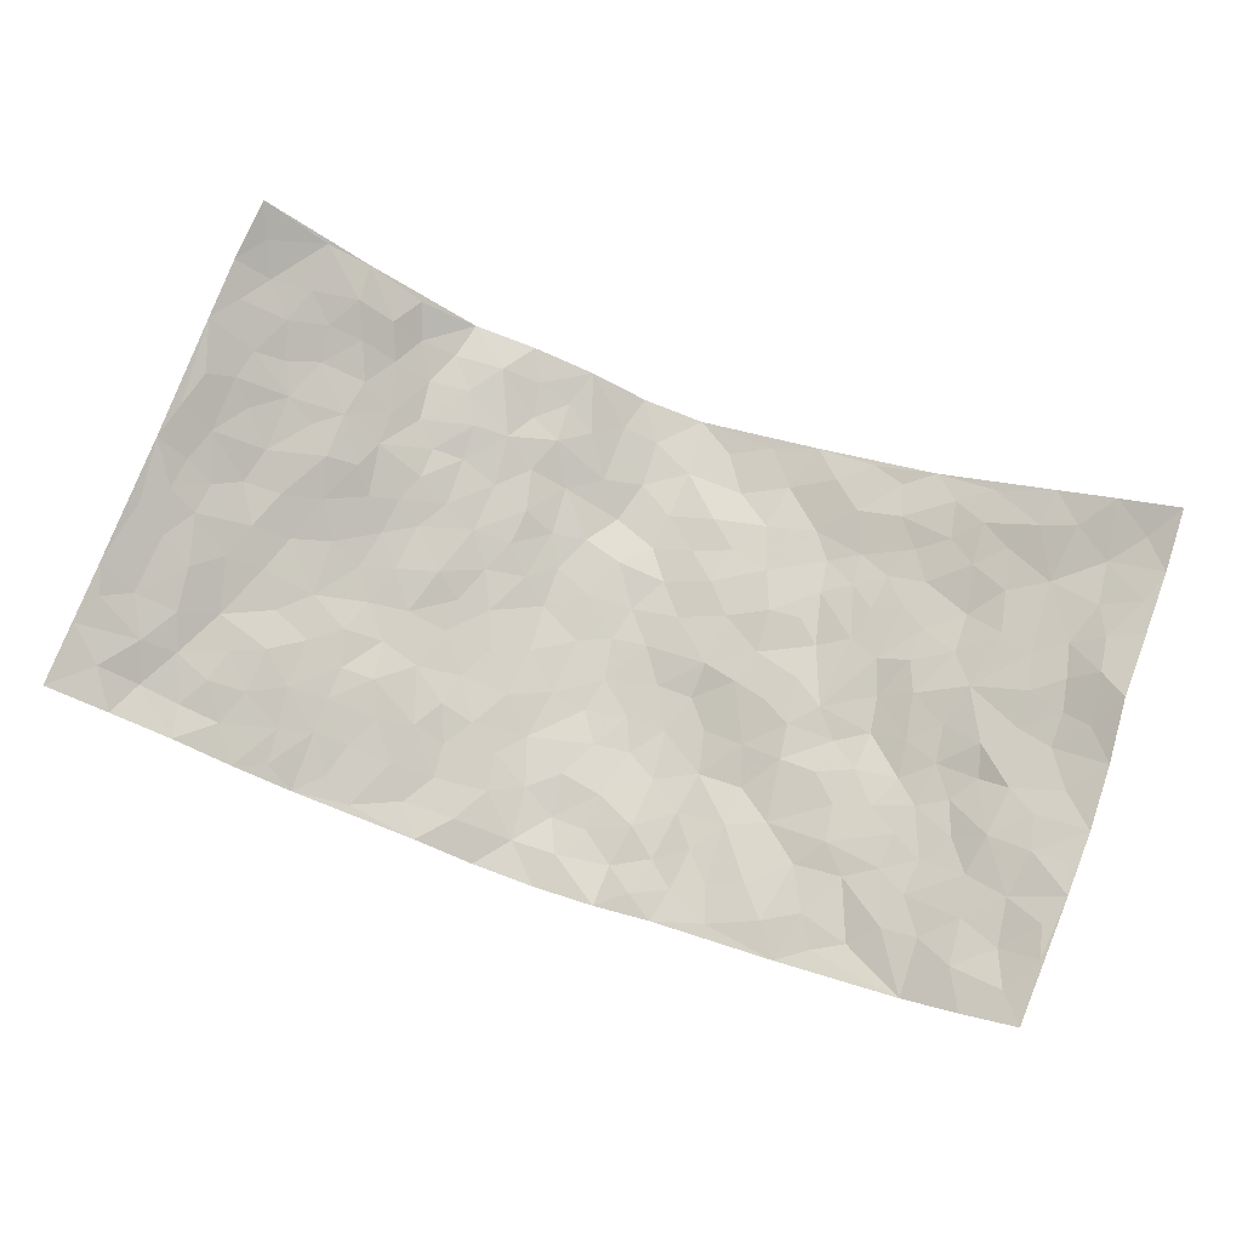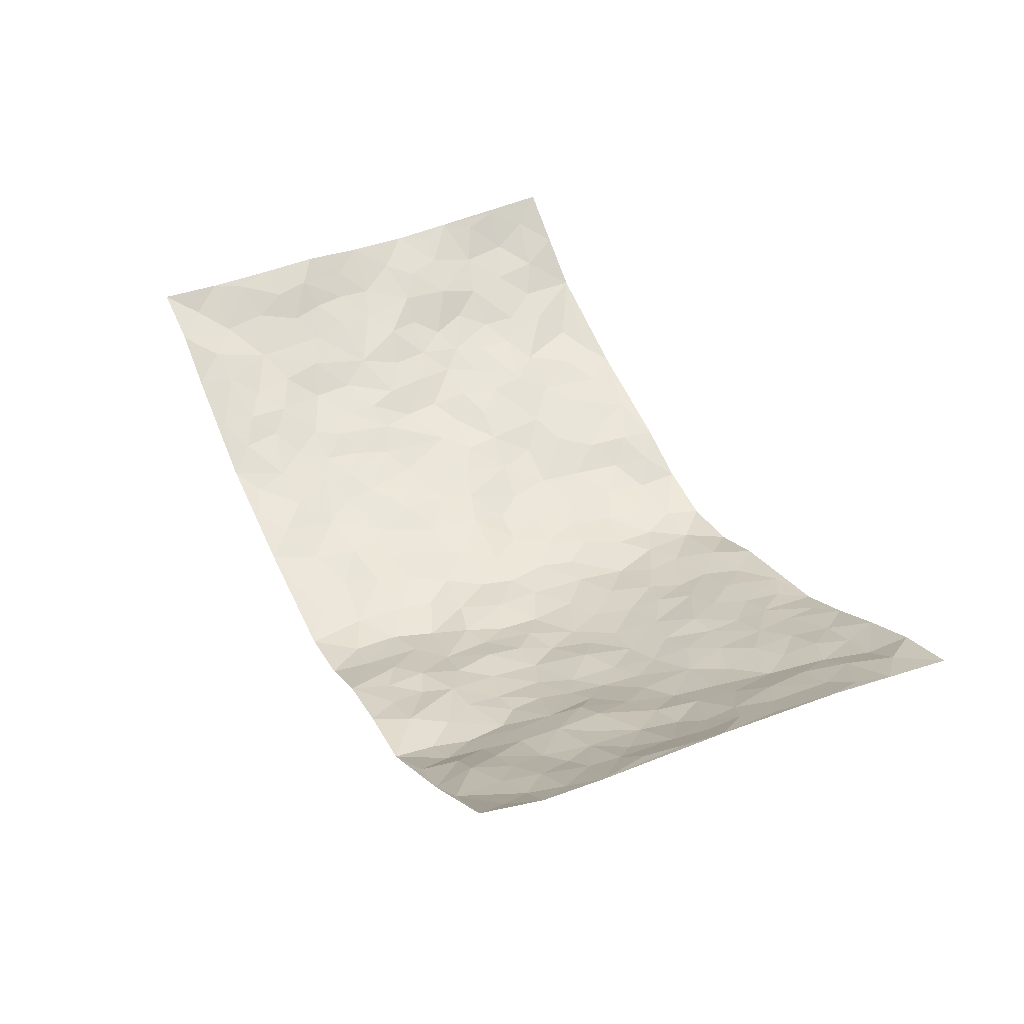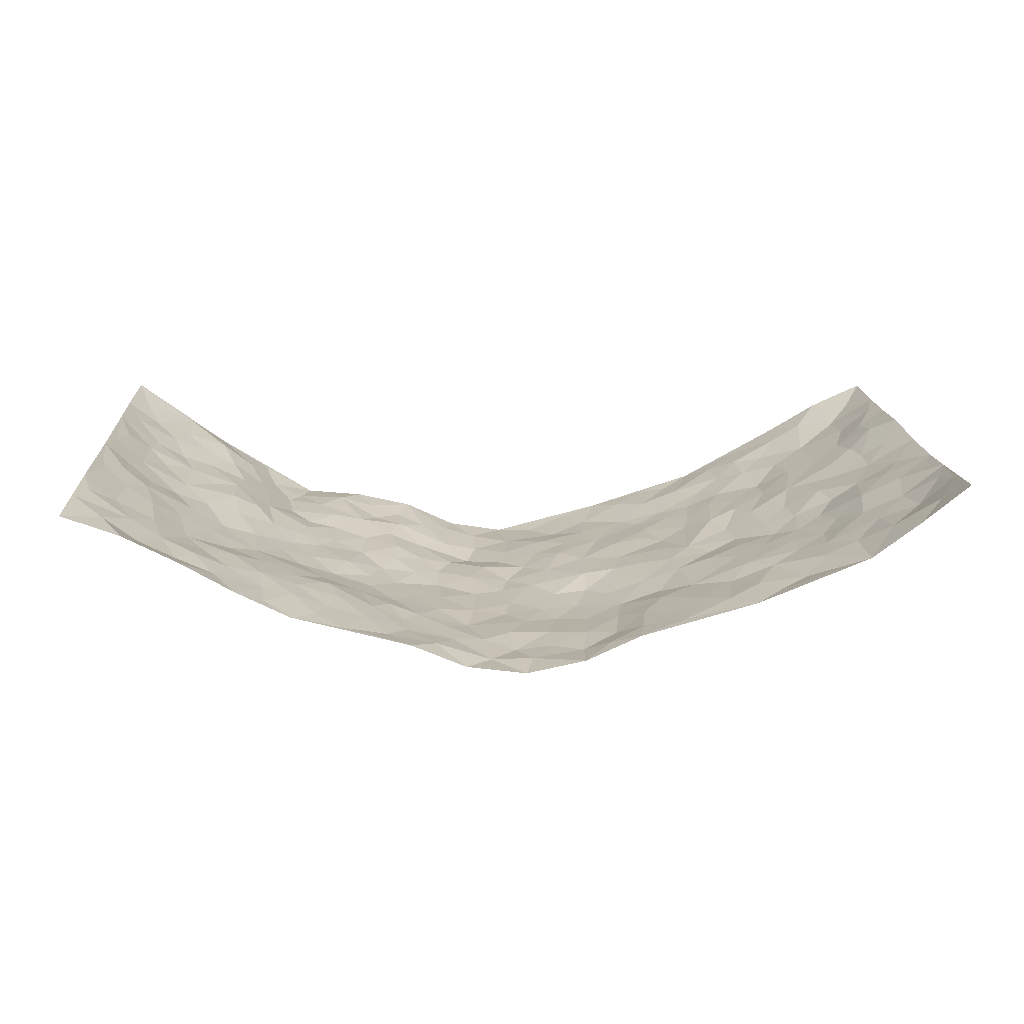
<metadata>
{"format":"obj","ext":"obj","renderer":"f3d","projection":"perspective","resolution":1024,"background":"white","views":[{"elev":74.7,"azim":-160.5,"up":"+Z"},{"elev":42.2,"azim":64.0,"up":"+Z"},{"elev":16.6,"azim":176.4,"up":"+Z"}]}
</metadata>
<code>
v -0.9078 0.001937 0.2162
v -0.893 0.9959 0.2345
v 0.8853 0.002785 0.243
v 0.9152 0.9957 0.2033
v -0.7518 0.3926 0.1158
v -0.9147 0.4998 0.203
v -0.8059 0.3576 0.1451
v 0.001877 0.00414 -0.1482
v -0.9091 0.2513 0.2113
v -0.8561 0.3382 0.1875
v -0.6903 0.002467 0.1039
v -0.9115 0.1263 0.2089
v -0.6752 0.2922 0.07468
v -0.7954 0.00478 0.1668
v -0.792 0.2886 0.1356
v -0.4728 0.001334 -0.01512
v -0.8917 0.1886 0.1996
v -0.2874 0.1669 -0.08418
v -0.735 0.3218 0.104
v -0.8135 0.1199 0.1435
v -0.8651 0.06348 0.1783
v -0.7451 0.06595 0.1301
v -0.6391 0.1264 0.0628
v -0.6814 0.07553 0.09579
v -0.8214 0.2074 0.1519
v -0.8476 0.2702 0.1779
v -0.7294 0.177 0.1003
v -0.6591 0.2092 0.06579
v -0.8165 0.4876 0.1404
v -0.9049 0.3759 0.2178
v -0.6982 0.9972 0.0847
v -0.5172 0.2216 -0.0007397
v 0.2524 0.1603 -0.08098
v -0.9103 0.7486 0.2095
v -0.3586 0.3929 -0.06263
v -0.7411 0.7521 0.1076
v -0.7547 0.8307 0.1179
v -0.5581 0.4421 0.01905
v -0.5815 0.605 0.01563
v -0.4693 0.9968 -0.00695
v -0.8932 0.6864 0.1936
v -0.6362 0.5617 0.04427
v -0.3782 0.7517 -0.04862
v -0.4907 0.2793 -0.007826
v -0.4459 0.2247 -0.0308
v -0.478 0.1614 -0.01574
v -0.4333 0.6348 -0.02686
v -0.3552 0.5589 -0.05319
v 0.1683 0.4751 -0.1338
v -0.3265 0.221 -0.0734
v -0.2087 0.6096 -0.1144
v -0.3638 0.6279 -0.05259
v -0.2921 0.05766 -0.07029
v -0.6032 0.7094 0.03473
v -0.3844 0.1941 -0.05237
v -0.8186 0.617 0.153
v -0.03625 0.349 -0.1363
v 0.05905 0.3406 -0.1355
v 0.2966 0.4526 -0.09683
v -0.0942 0.5514 -0.1341
v -0.1645 0.5546 -0.1255
v 0.0935 0.6312 -0.1406
v -0.6071 0.3455 0.03596
v -0.7151 0.5727 0.08417
v -0.8834 0.809 0.1992
v -0.5357 0.1286 0.01464
v -0.3553 0.01191 -0.0523
v -0.7536 0.4658 0.11
v -0.5887 0.1718 0.03775
v -0.5834 0.0183 0.0442
v -0.2375 0.001827 -0.08873
v -0.5837 0.08833 0.04506
v -0.5222 0.05281 0.01334
v -0.4172 0.03696 -0.0359
v -0.4337 0.1037 -0.02452
v -0.8349 0.6851 0.164
v -0.8955 0.8723 0.2168
v -0.699 0.5087 0.08734
v 0.0002359 0.9981 -0.1471
v -0.756 0.6744 0.1219
v -0.5405 0.3143 0.009895
v -0.498 0.4599 -0.01666
v 0.00756 0.5717 -0.1467
v -0.04708 0.4834 -0.135
v 0.005172 0.4204 -0.144
v -0.1221 0.1294 -0.1251
v -0.5491 0.6687 0.01246
v -0.8603 0.5619 0.1675
v -0.7006 0.6903 0.07682
v -0.4353 0.2967 -0.03302
v -0.6073 0.2666 0.03102
v -0.4834 0.6867 -0.007995
v -0.1682 0.4851 -0.1076
v -0.2557 0.4358 -0.08676
v -0.624 0.6482 0.03771
v -0.009482 0.119 -0.1426
v -0.4028 0.5097 -0.04062
v -0.3343 0.288 -0.06565
v -0.2342 0.5035 -0.09207
v -0.1754 0.3823 -0.1047
v -0.9165 0.6245 0.1994
v -0.6775 0.6218 0.06168
v -0.7683 0.5789 0.1215
v -0.3503 0.1103 -0.05455
v -0.508 0.5321 -0.0175
v -0.6501 0.4056 0.06234
v -0.1246 0.3249 -0.1087
v -0.1448 0.25 -0.1087
v -0.5009 0.61 -0.007364
v 0.1101 0.7298 -0.1397
v -0.001183 0.2163 -0.1399
v -0.06987 0.274 -0.1266
v 0.006633 0.2896 -0.1429
v -0.4173 0.3636 -0.04055
v -0.192 0.1841 -0.1026
v -0.6272 0.4874 0.04444
v -0.5347 0.3806 0.01068
v -0.4745 0.3913 -0.01288
v -0.2986 0.5235 -0.07176
v -0.2509 0.3503 -0.08171
v -0.345 0.4664 -0.05894
v -0.221 0.2714 -0.09613
v -0.08705 0.4119 -0.1228
v -0.573 0.531 0.01854
v -0.08819 0.199 -0.12
v -0.209 0.09348 -0.1031
v -0.3876 0.2578 -0.04917
v -0.8675 0.4375 0.1794
v -0.817 0.4202 0.1454
v 0.09384 0.4241 -0.1321
v 0.2075 0.2396 -0.111
v 0.08458 0.5179 -0.1417
v 0.02138 0.4886 -0.1455
v 0.1678 0.3944 -0.1278
v 0.7518 0.4959 0.1044
v 0.2201 0.4356 -0.1138
v 0.2608 0.3157 -0.08771
v 0.1619 0.5685 -0.1296
v 0.1225 0.998 -0.1303
v -0.2866 0.6185 -0.08405
v 0.4095 0.879 -0.03362
v 0.4734 0.9972 -0.01646
v -0.2118 0.7796 -0.1078
v -0.05829 0.8641 -0.1391
v -0.3131 0.3484 -0.06882
v -0.4473 0.5651 -0.03502
v -0.07221 0.0543 -0.1355
v -0.1532 0.02286 -0.1122
v 0.1234 0.005183 -0.1279
v 0.01349 0.8603 -0.1492
v -0.01634 0.7 -0.1441
v 0.4111 0.1985 -0.04156
v 0.3351 0.2913 -0.07328
v 0.5732 0.5263 0.01235
v 0.5136 0.5479 -0.01838
v 0.4439 0.1368 -0.03258
v 0.5109 0.2291 -0.02138
v 0.4069 0.363 -0.05612
v 0.02362 0.6412 -0.1479
v -0.0589 0.6275 -0.1425
v -0.1467 0.7292 -0.1307
v -0.08682 0.693 -0.1419
v -0.05989 0.7911 -0.1365
v -0.1366 0.6323 -0.1346
v 0.02123 0.775 -0.1406
v 0.2356 0.9973 -0.08089
v -0.01863 0.9265 -0.1419
v -0.2594 0.8438 -0.07772
v -0.1965 0.8792 -0.108
v -0.305 0.7783 -0.06658
v -0.2321 0.9954 -0.07303
v -0.2266 0.6948 -0.1107
v -0.3122 0.6988 -0.08065
v -0.1389 0.8291 -0.1238
v -0.1206 0.9975 -0.1228
v 0.2148 0.746 -0.106
v 0.1734 0.6678 -0.1222
v 0.325 0.5965 -0.08818
v 0.262 0.5244 -0.109
v 0.2645 0.6668 -0.1013
v 0.4092 0.7432 -0.03148
v 0.3487 0.684 -0.06831
v 0.2795 0.7331 -0.08391
v 0.06872 0.929 -0.1417
v 0.07861 0.8235 -0.1376
v 0.1435 0.8578 -0.1228
v 0.2447 0.8728 -0.09342
v 0.312 0.7931 -0.06793
v 0.2323 0.5968 -0.113
v -0.8278 0.8672 0.1568
v -0.6513 0.8157 0.06174
v -0.8171 0.7739 0.1498
v -0.7969 0.9974 0.1579
v -0.8528 0.9384 0.1912
v -0.7602 0.9203 0.1292
v -0.6964 0.8843 0.0858
v -0.5832 0.9286 0.02492
v -0.6313 0.8849 0.05631
v -0.6594 0.7451 0.05786
v -0.539 0.8128 0.01334
v -0.5972 0.7799 0.03512
v -0.4906 0.8993 0.002449
v -0.3755 0.8756 -0.03586
v -0.5242 0.959 0.008197
v -0.4491 0.8141 -0.02182
v -0.424 0.9342 -0.01732
v -0.33 0.9703 -0.04625
v -0.4919 0.759 -0.0001492
v -0.3077 0.8988 -0.05876
v -0.2476 0.9279 -0.0747
v 0.1546 0.785 -0.1212
v 0.2499 0.804 -0.09523
v 0.1825 0.9324 -0.1027
v 0.3788 0.8114 -0.04116
v 0.326 0.8801 -0.06028
v 0.3684 0.9814 -0.0463
v 0.2806 0.937 -0.07831
v 0.4262 0.947 -0.02822
v 0.374 0.4951 -0.06302
v 0.3242 0.5303 -0.08834
v 0.4746 0.6054 -0.03279
v 0.4225 0.6653 -0.044
v 0.4013 0.5895 -0.06224
v 0.3433 0.1924 -0.05703
v 0.4693 0.3358 -0.03012
v 0.4516 0.5237 -0.04176
v 0.3426 0.3895 -0.07776
v -0.1241 0.9141 -0.1306
v -0.1763 0.9555 -0.09921
v 0.3126 0.1356 -0.0701
v 0.5839 0.01624 0.0308
v 0.2008 0.3352 -0.1144
v 0.268 0.3869 -0.09367
v 0.5607 0.2486 0.0151
v 0.6898 0.9955 0.1024
v 0.8992 0.2496 0.2227
v 0.473 0.8112 -0.008407
v 0.6839 0.4867 0.07464
v 0.4713 0.7463 -0.01298
v 0.8996 0.4983 0.222
v 0.6326 0.2942 0.0634
v 0.4991 0.4689 -0.02592
v 0.7327 0.3103 0.1078
v 0.5427 0.4163 0.003518
v 0.4791 0.003423 -0.03513
v 0.09294 0.254 -0.1493
v 0.4939 0.07851 -0.02768
v 0.1356 0.3203 -0.1294
v 0.4084 0.268 -0.05347
v 0.8144 0.264 0.1596
v 0.6142 0.4616 0.04158
v 0.5603 0.08338 0.004867
v 0.4411 0.4273 -0.04578
v 0.5786 0.3724 0.03337
v 0.2804 0.2348 -0.0811
v 0.4683 0.273 -0.03607
v 0.2562 0.08133 -0.07944
v 0.3543 0.004041 -0.04733
v 0.2338 0.005599 -0.07523
v 0.1954 0.118 -0.09802
v 0.06998 0.1714 -0.1446
v 0.144 0.1924 -0.1236
v 0.5873 0.1486 0.02735
v 0.7357 0.4221 0.1019
v 0.7051 0.221 0.09565
v 0.6147 0.08222 0.05533
v 0.6332 0.3849 0.06435
v 0.6792 0.339 0.08059
v 0.825 0.325 0.1654
v 0.7083 0.5667 0.08751
v 0.6509 0.1467 0.07636
v 0.7139 0.1505 0.111
v 0.7894 0.3661 0.1359
v 0.8688 0.3483 0.2024
v 0.828 0.4372 0.1619
v 0.5587 0.3137 0.01686
v 0.762 0.1066 0.1426
v 0.3218 0.06578 -0.0592
v 0.3983 0.07057 -0.03548
v 0.07226 0.08004 -0.1394
v 0.1411 0.07538 -0.1193
v 0.9048 0.7476 0.2179
v 0.6796 0.08075 0.1056
v 0.6216 0.2166 0.0537
v 0.8848 0.4232 0.2116
v 0.8452 0.5075 0.1743
v 0.7597 0.2496 0.1228
v 0.5206 0.1496 -0.01778
v 0.6882 0.003487 0.09733
v 0.4901 0.3952 -0.02341
v 0.8615 0.06381 0.2094
v 0.8972 0.1257 0.2265
v 0.7828 0.1802 0.1466
v 0.8334 0.1236 0.1766
v 0.7653 0.01077 0.1536
v 0.866 0.1873 0.1985
v 0.6424 0.555 0.04279
v 0.6649 0.6323 0.05669
v 0.5677 0.6363 0.01167
v 0.7751 0.6902 0.1361
v 0.6038 0.7705 0.04634
v 0.8854 0.623 0.2063
v 0.7279 0.6409 0.09967
v 0.8003 0.5935 0.1486
v 0.7021 0.7433 0.07847
v 0.7962 0.5291 0.1381
v 0.8503 0.5722 0.1842
v 0.8328 0.6576 0.1681
v 0.6179 0.6926 0.0353
v 0.545 0.7234 0.01424
v 0.494 0.6744 -0.01037
v 0.7996 0.8512 0.1515
v 0.6756 0.8698 0.08384
v 0.7643 0.7758 0.1281
v 0.8392 0.7764 0.1701
v 0.7401 0.8433 0.1084
v 0.9074 0.8716 0.2093
v 0.6632 0.8016 0.06795
v 0.8863 0.8093 0.2023
v 0.7042 0.9303 0.09224
v 0.7986 0.9963 0.1596
v 0.5833 0.9972 0.03978
v 0.7767 0.9251 0.127
v 0.8466 0.926 0.1795
v 0.6303 0.9331 0.0588
v 0.5343 0.9004 0.01507
v 0.4729 0.8805 -0.007518
v 0.5285 0.9686 0.01135
v 0.5457 0.821 0.02287
v 0.6075 0.8596 0.04846
f 29 6 128
f 12 21 20
f 26 10 9
f 55 45 46
f 27 19 15
f 26 9 17
f 101 6 88
f 12 1 21
f 7 15 19
f 125 86 96
f 84 123 85
f 129 29 128
f 25 27 15
f 12 20 17
f 73 75 66
f 22 14 11
f 26 17 25
f 9 12 17
f 25 15 26
f 5 129 7
f 52 146 48
f 55 18 50
f 7 19 5
f 20 27 25
f 124 82 105
f 41 76 34
f 20 14 22
f 14 20 21
f 14 21 1
f 24 22 11
f 24 27 22
f 72 66 69
f 69 32 91
f 70 24 11
f 24 23 27
f 17 20 25
f 27 20 22
f 10 15 7
f 10 26 15
f 23 28 27
f 27 13 19
f 28 23 69
f 13 27 28
f 119 121 94
f 10 7 129
f 6 30 128
f 9 10 30
f 36 192 80
f 80 102 89
f 118 81 44
f 64 103 78
f 115 126 86
f 45 32 46
f 91 63 13
f 129 68 29
f 95 87 54
f 95 54 199
f 202 40 204
f 82 97 105
f 29 88 6
f 18 55 104
f 148 126 71
f 38 82 124
f 50 18 122
f 117 82 38
f 5 19 106
f 82 117 118
f 80 64 102
f 127 45 55
f 194 77 190
f 98 35 114
f 39 124 105
f 127 50 98
f 106 19 13
f 66 75 46
f 39 95 42
f 63 117 38
f 95 89 102
f 101 56 76
f 51 140 99
f 18 53 126
f 62 83 132
f 45 127 90
f 112 113 57
f 103 29 68
f 130 85 58
f 109 39 105
f 35 94 121
f 113 246 58
f 151 165 163
f 120 100 94
f 114 127 98
f 192 190 65
f 95 39 87
f 36 191 37
f 67 104 74
f 56 101 88
f 13 63 106
f 192 34 76
f 268 241 243
f 108 115 125
f 93 84 60
f 133 84 85
f 156 288 157
f 101 76 41
f 80 103 64
f 105 97 146
f 99 61 51
f 92 109 47
f 125 96 111
f 158 227 153
f 75 104 55
f 69 66 32
f 81 91 32
f 106 78 68
f 42 64 78
f 77 34 65
f 24 70 72
f 75 73 16
f 16 71 67
f 2 34 77
f 13 28 91
f 103 56 88
f 56 80 76
f 72 69 23
f 11 16 70
f 16 73 70
f 16 67 74
f 115 18 126
f 24 72 23
f 73 72 70
f 16 74 75
f 72 73 66
f 32 45 44
f 84 83 60
f 66 46 32
f 78 106 116
f 117 63 81
f 67 53 104
f 103 68 78
f 69 91 28
f 36 80 89
f 106 38 116
f 106 68 5
f 81 118 117
f 62 132 138
f 32 44 81
f 53 67 71
f 57 58 85
f 123 100 107
f 93 60 61
f 33 230 224
f 8 96 147
f 132 133 130
f 140 48 119
f 93 100 123
f 122 98 50
f 164 60 160
f 53 71 126
f 125 112 108
f 193 194 195
f 75 55 46
f 63 91 81
f 56 103 80
f 196 198 31
f 18 104 53
f 121 48 97
f 38 106 63
f 118 97 82
f 97 35 121
f 51 172 140
f 130 134 49
f 87 39 109
f 288 252 263
f 97 114 35
f 47 43 92
f 57 113 58
f 248 130 58
f 34 101 41
f 114 90 127
f 116 124 42
f 145 94 35
f 118 114 97
f 167 79 175
f 98 145 35
f 85 123 57
f 43 47 52
f 199 36 89
f 42 78 116
f 159 83 62
f 88 29 103
f 74 104 75
f 118 44 90
f 173 140 172
f 42 95 102
f 190 192 37
f 65 190 77
f 89 95 199
f 125 111 112
f 92 87 109
f 18 115 122
f 177 180 176
f 112 57 107
f 109 105 146
f 93 94 100
f 285 286 275
f 96 86 147
f 137 232 131
f 57 123 107
f 87 92 208
f 49 134 136
f 132 130 49
f 161 164 162
f 50 127 55
f 122 108 107
f 122 107 100
f 48 140 52
f 118 90 114
f 99 119 94
f 123 84 93
f 36 37 192
f 48 121 119
f 120 122 100
f 39 42 124
f 38 124 116
f 248 58 246
f 44 45 90
f 98 122 120
f 146 52 47
f 94 93 99
f 168 209 170
f 212 183 188
f 202 197 200
f 42 102 64
f 107 108 112
f 99 93 61
f 8 280 96
f 112 111 113
f 125 115 86
f 115 108 122
f 128 30 10
f 5 68 129
f 10 129 128
f 132 49 138
f 83 84 133
f 130 133 85
f 83 133 132
f 248 134 130
f 156 152 224
f 151 110 165
f 212 186 211
f 153 224 249
f 254 251 244
f 246 261 262
f 225 158 249
f 49 136 179
f 185 184 150
f 214 188 181
f 181 188 182
f 161 163 174
f 143 170 172
f 110 211 185
f 184 79 167
f 174 228 169
f 62 110 159
f 163 150 144
f 210 169 229
f 170 143 168
f 176 211 110
f 98 120 145
f 94 145 120
f 48 146 97
f 109 146 47
f 148 86 126
f 147 86 148
f 71 8 148
f 8 147 148
f 244 276 254
f 232 136 134
f 174 143 161
f 60 83 160
f 163 162 151
f 159 160 83
f 261 281 262
f 259 281 149
f 219 220 59
f 246 113 111
f 33 255 131
f 157 256 152
f 137 255 153
f 230 278 279
f 262 260 33
f 154 155 242
f 131 255 137
f 248 131 232
f 281 280 149
f 259 258 278
f 220 179 59
f 159 151 160
f 162 160 151
f 164 61 60
f 228 174 144
f 144 174 163
f 159 110 151
f 161 172 164
f 186 184 185
f 161 162 163
f 61 164 51
f 160 162 164
f 187 217 213
f 150 163 165
f 205 202 200
f 79 184 139
f 170 43 173
f 174 169 143
f 161 143 172
f 167 144 150
f 176 180 183
f 172 170 173
f 223 226 221
f 185 150 165
f 99 140 119
f 207 206 203
f 172 51 164
f 43 52 173
f 173 52 140
f 167 175 228
f 228 229 169
f 210 168 169
f 177 110 62
f 189 138 179
f 62 138 177
f 136 232 233
f 181 182 222
f 150 184 167
f 178 180 189
f 49 179 138
f 177 138 189
f 180 178 182
f 178 179 220
f 307 308 304
f 222 223 221
f 215 187 188
f 176 183 212
f 187 213 186
f 214 215 188
f 185 211 186
f 237 181 239
f 182 188 183
f 110 185 165
f 216 215 141
f 211 176 212
f 182 183 180
f 176 110 177
f 213 184 186
f 178 189 179
f 177 189 180
f 195 190 37
f 197 198 200
f 195 194 190
f 34 192 65
f 80 192 76
f 37 196 195
f 194 2 77
f 193 2 194
f 196 37 191
f 31 193 195
f 198 196 191
f 31 195 196
f 199 201 191
f 197 204 31
f 198 191 201
f 31 198 197
f 201 199 54
f 36 199 191
f 54 208 201
f 208 43 205
f 208 54 87
f 198 201 200
f 206 205 203
f 43 170 203
f 210 207 209
f 40 202 206
f 31 204 40
f 197 202 204
f 208 205 200
f 43 203 205
f 205 206 202
f 203 209 207
f 171 40 207
f 40 206 207
f 208 200 201
f 43 208 92
f 170 209 203
f 168 143 169
f 207 210 171
f 168 210 209
f 188 187 212
f 212 187 186
f 166 139 213
f 184 213 139
f 237 214 181
f 215 214 141
f 216 141 218
f 213 217 166
f 142 166 216
f 217 216 166
f 187 215 217
f 216 217 215
f 237 141 214
f 142 216 218
f 223 222 182
f 179 136 59
f 223 220 219
f 267 238 251
f 237 327 141
f 223 182 178
f 158 290 253
f 220 223 178
f 59 233 227
f 233 59 136
f 248 246 131
f 153 249 158
f 251 254 267
f 223 219 226
f 111 261 246
f 297 251 238
f 276 256 157
f 167 228 144
f 229 228 175
f 175 171 229
f 229 171 210
f 260 257 33
f 265 271 272
f 266 289 283
f 269 243 250
f 249 224 152
f 266 283 271
f 227 233 137
f 253 227 158
f 325 313 320
f 135 264 275
f 310 329 239
f 270 298 297
f 249 256 225
f 275 273 269
f 311 222 221
f 155 154 299
f 234 276 157
f 310 311 299
f 222 239 181
f 221 226 155
f 266 263 252
f 242 290 244
f 264 273 275
f 273 264 243
f 242 244 154
f 276 290 225
f 288 234 157
f 240 282 302
f 275 286 306
f 225 290 158
f 234 263 284
f 241 254 276
f 233 232 137
f 137 153 227
f 264 135 238
f 244 251 154
f 260 259 257
f 227 253 219
f 33 224 255
f 154 297 299
f 240 302 307
f 297 154 251
f 264 268 243
f 253 226 219
f 271 284 263
f 277 294 293
f 290 242 253
f 241 234 284
f 59 227 219
f 242 155 226
f 252 245 231
f 157 152 156
f 257 230 33
f 152 256 249
f 278 230 257
f 262 33 131
f 224 153 255
f 259 278 257
f 134 248 232
f 230 279 224
f 96 261 111
f 261 96 280
f 280 281 261
f 246 262 131
f 252 247 245
f 268 267 241
f 283 277 272
f 288 247 252
f 275 274 285
f 295 291 294
f 267 268 264
f 263 234 288
f 309 310 299
f 290 276 244
f 283 272 271
f 267 254 241
f 265 243 241
f 236 240 285
f 297 238 270
f 303 305 298
f 241 276 234
f 221 155 299
f 272 277 293
f 250 243 287
f 286 285 240
f 284 271 265
f 271 263 266
f 295 3 291
f 225 256 276
f 241 284 265
f 289 266 231
f 3 292 291
f 321 235 323
f 293 294 296
f 279 278 258
f 245 279 258
f 279 156 224
f 260 281 259
f 280 8 149
f 262 281 260
f 231 266 252
f 267 264 238
f 306 304 270
f 283 289 295
f 243 269 273
f 236 269 250
f 294 292 296
f 274 236 285
f 269 274 275
f 250 287 293
f 245 289 231
f 236 274 269
f 156 279 247
f 242 226 253
f 247 279 245
f 243 265 287
f 288 156 247
f 265 272 293
f 296 292 236
f 293 287 265
f 295 294 277
f 277 283 295
f 236 250 296
f 289 3 295
f 292 294 291
f 293 296 250
f 300 304 308
f 325 320 235
f 329 330 326
f 270 304 303
f 270 303 298
f 309 305 301
f 135 306 270
f 299 297 298
f 298 309 299
f 238 135 270
f 300 314 305
f 303 300 305
f 304 306 307
f 300 303 304
f 282 319 315
f 322 325 235
f 275 306 135
f 307 306 286
f 240 307 286
f 308 307 302
f 302 282 308
f 308 282 315
f 305 309 298
f 310 309 301
f 310 301 329
f 310 239 311
f 222 311 239
f 299 311 221
f 319 312 315
f 312 323 316
f 301 305 318
f 305 314 316
f 300 308 315
f 316 314 312
f 312 314 315
f 315 314 300
f 323 312 324
f 316 313 318
f 282 4 317
f 330 313 325
f 4 321 324
f 235 320 323
f 282 317 319
f 312 319 317
f 326 325 322
f 316 320 313
f 316 318 305
f 142 218 327
f 327 218 141
f 316 323 320
f 324 312 317
f 4 324 317
f 321 323 324
f 318 313 330
f 328 326 322
f 326 327 329
f 329 327 237
f 326 328 327
f 322 142 328
f 327 328 142
f 329 237 239
f 301 318 330
f 326 330 325
f 330 329 301

</code>
